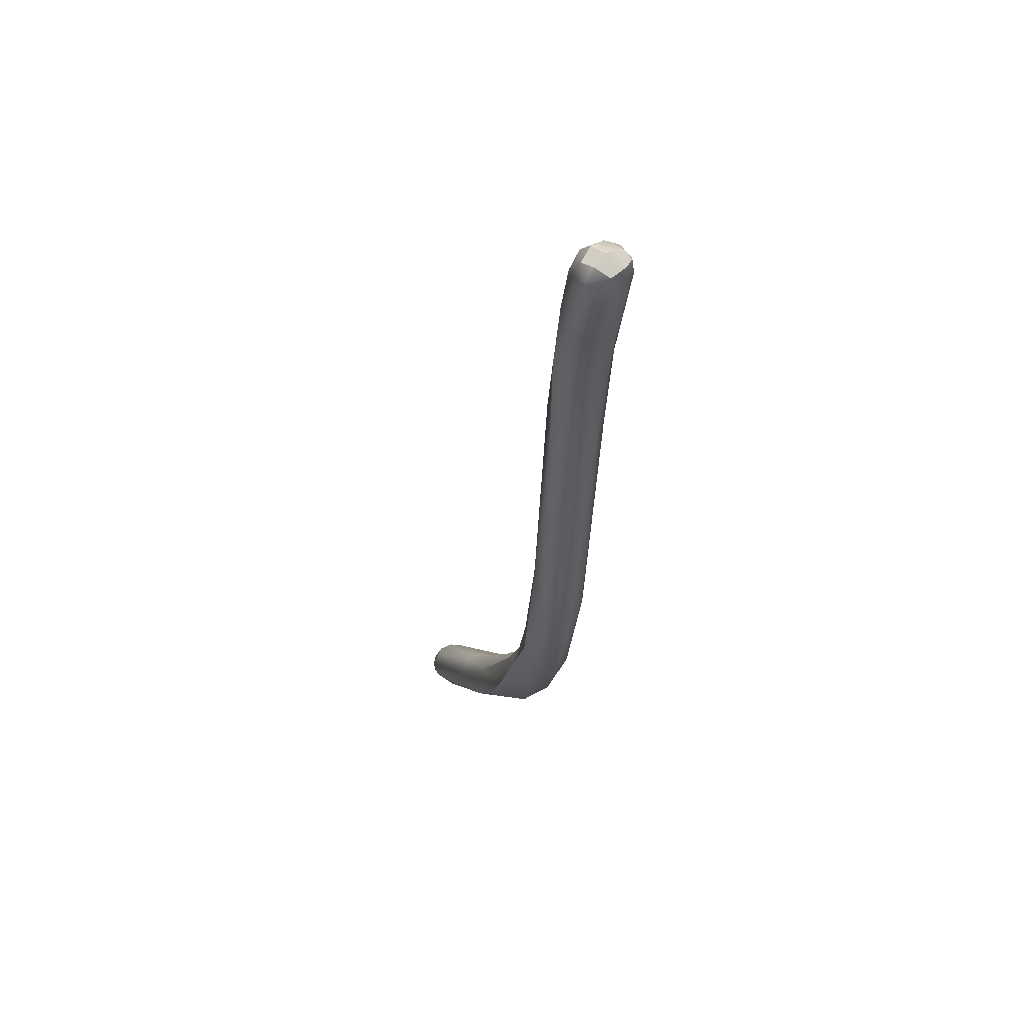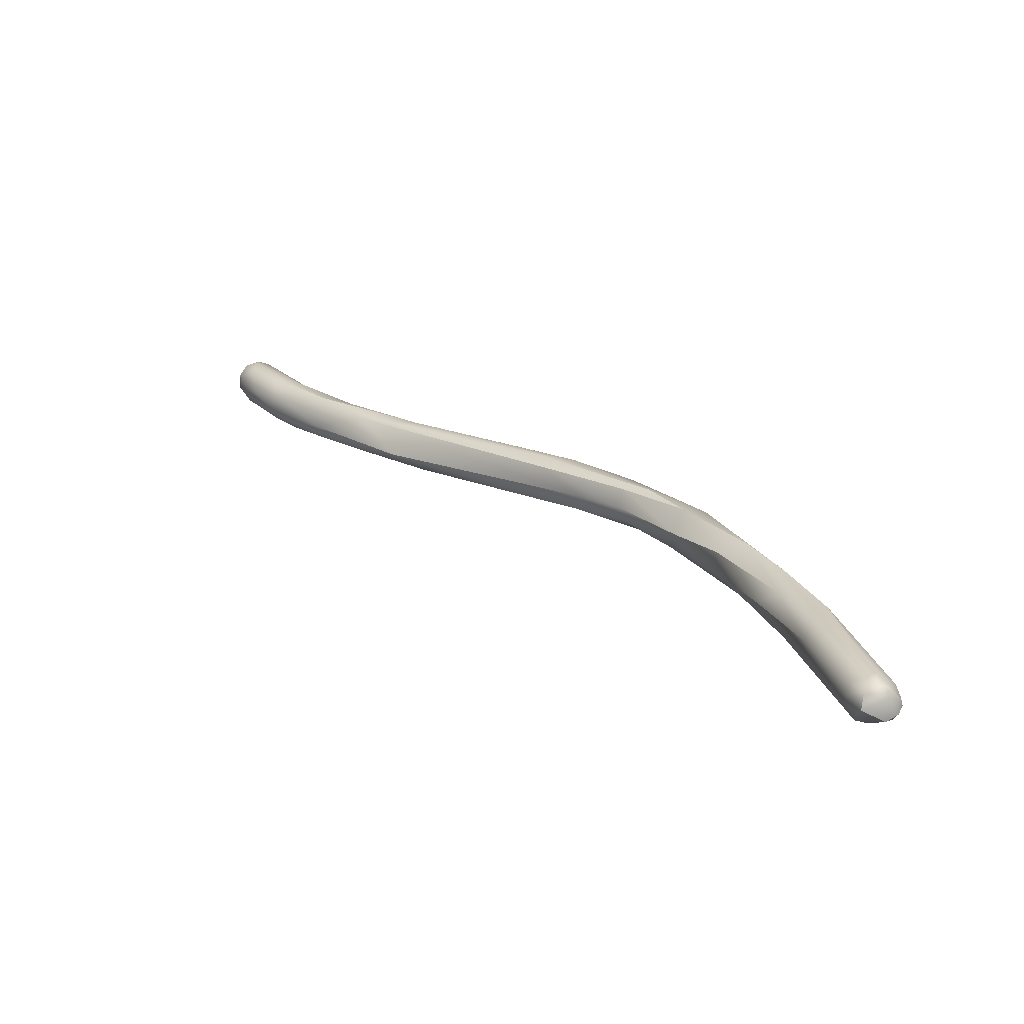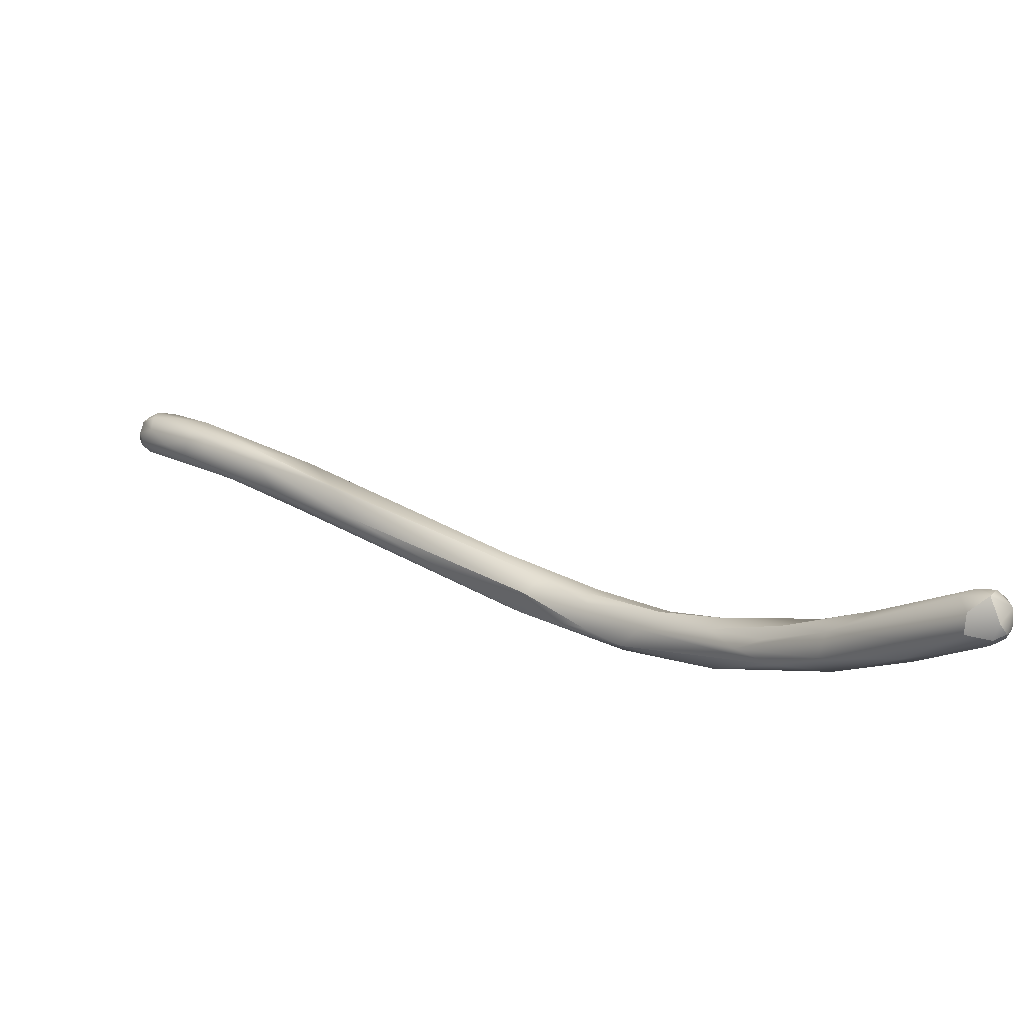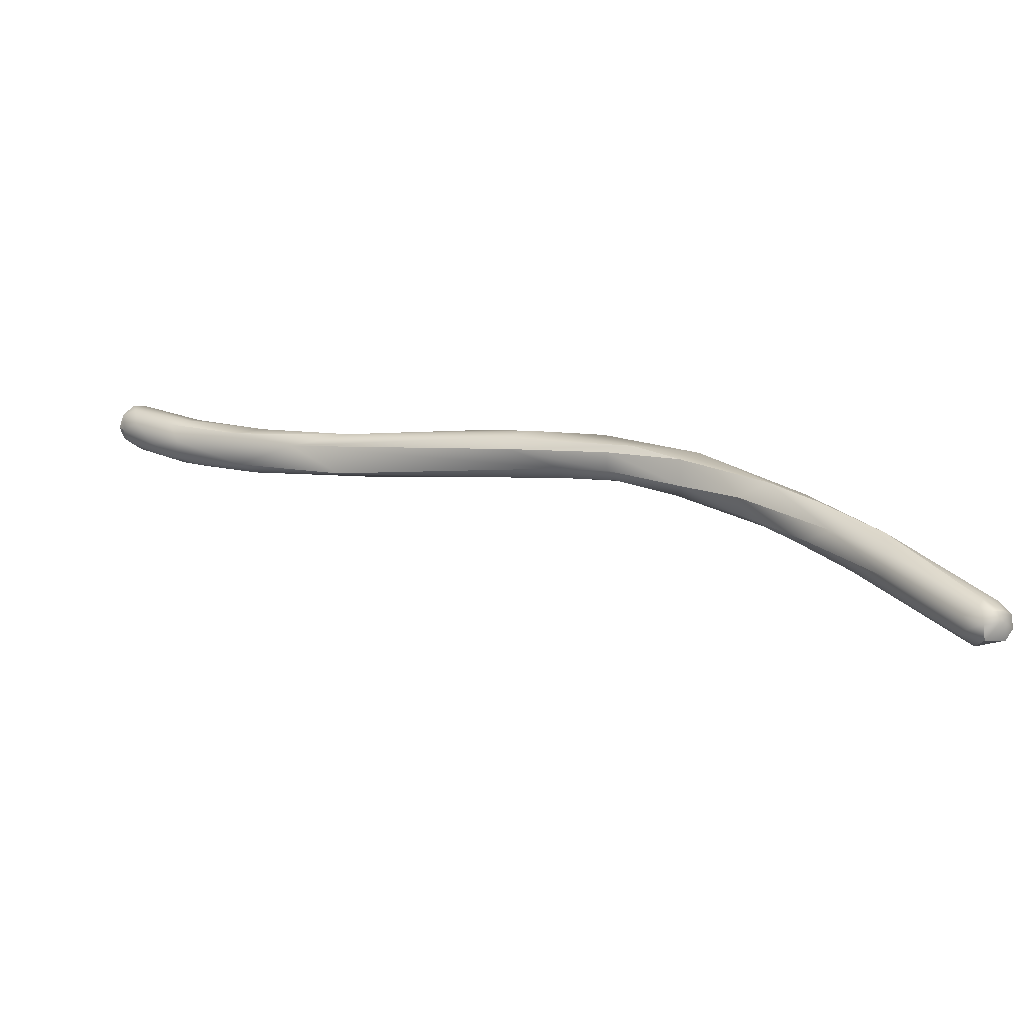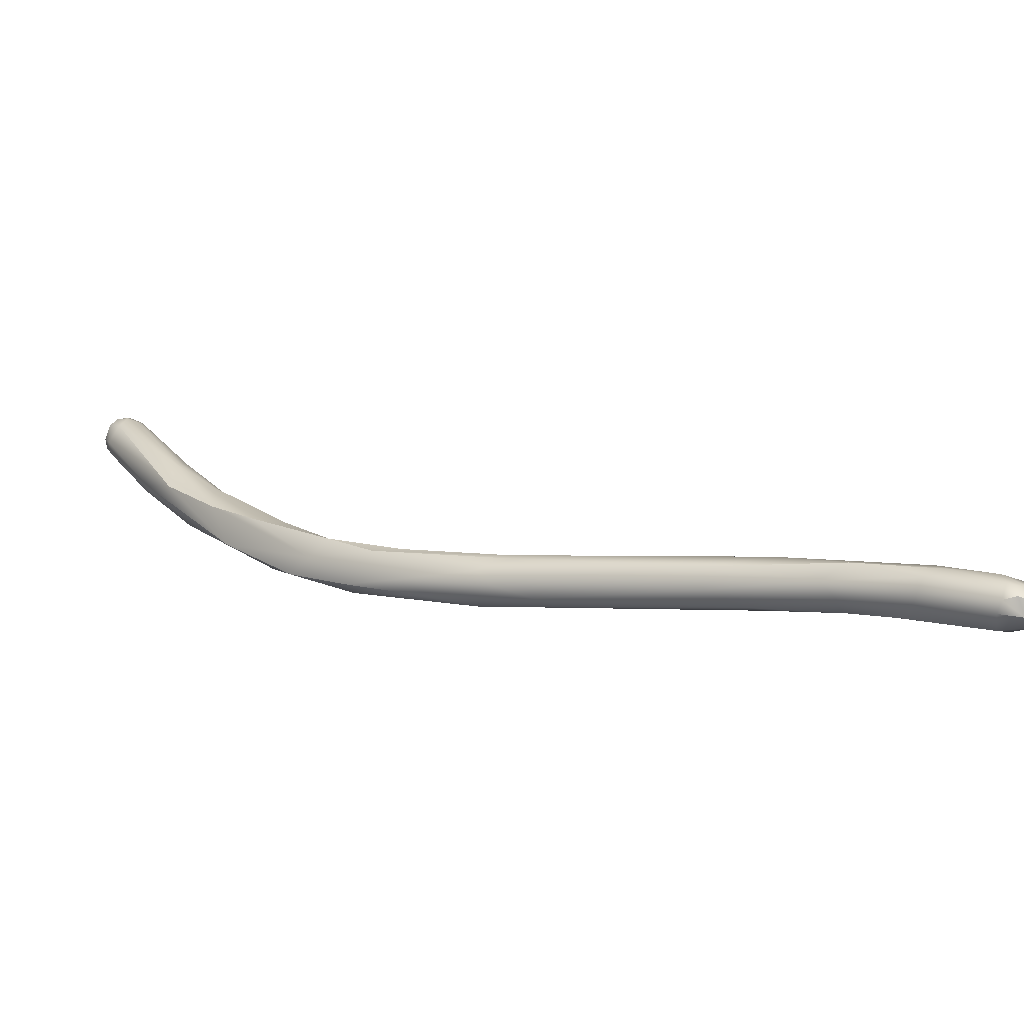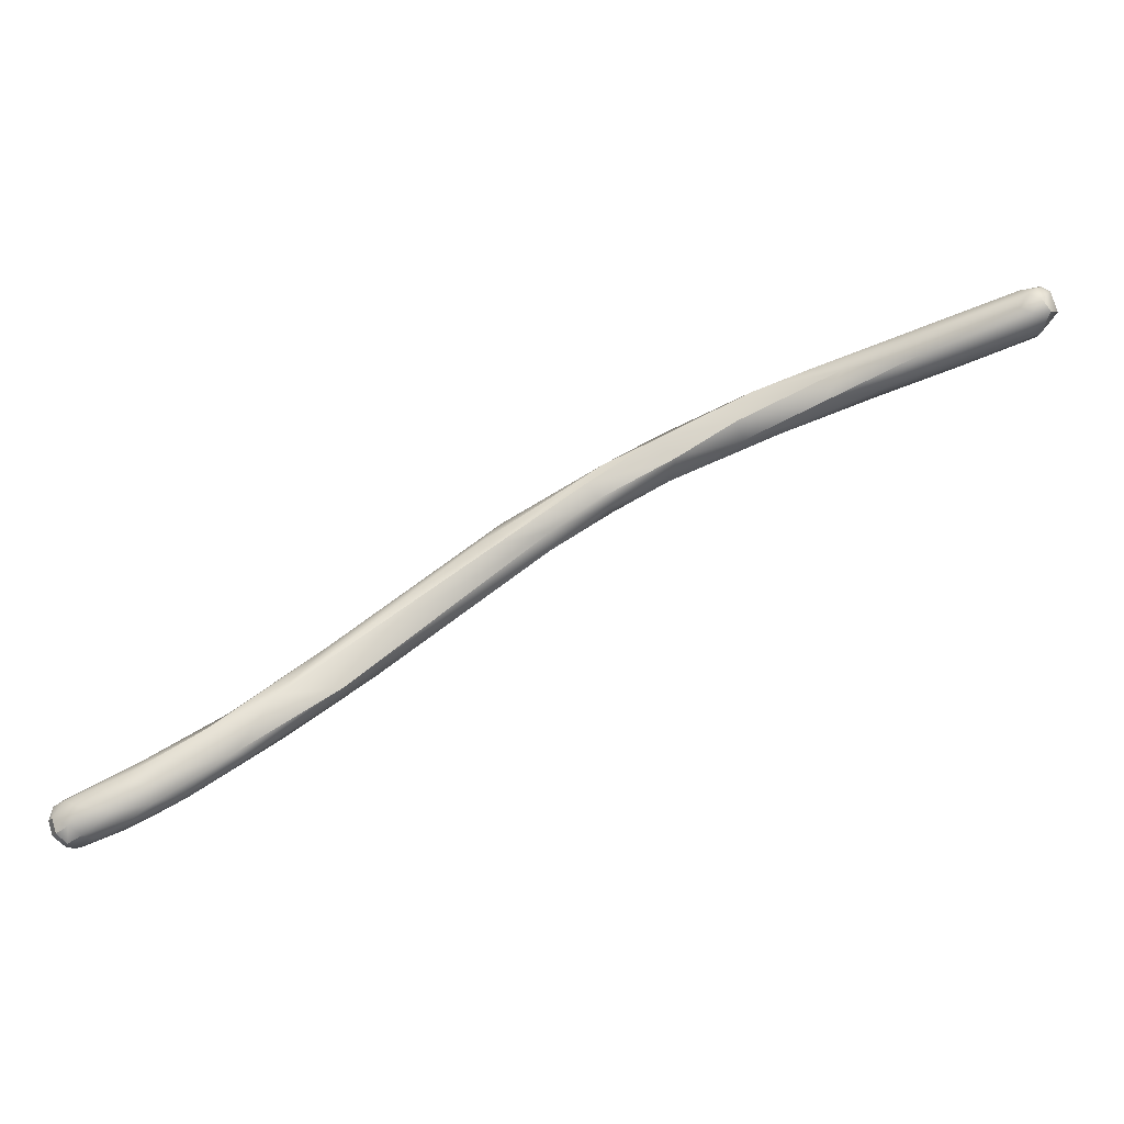
<metadata>
{"format":"obj","ext":"obj","renderer":"f3d","projection":"perspective","resolution":1024,"background":"white","views":[{"elev":-55.4,"azim":105.8,"up":"+Y"},{"elev":49.0,"azim":-166.7,"up":"+Z"},{"elev":76.0,"azim":-132.5,"up":"+Y"},{"elev":61.4,"azim":169.5,"up":"+Z"},{"elev":-77.2,"azim":22.9,"up":"+Y"},{"elev":33.6,"azim":123.3,"up":"+Z"}]}
</metadata>
<code>
v 16.42 -126.3 1529
v 16.42 -126.2 1529
v 16.38 -126.1 1529
v 16.4 -126.1 1529
v 16.4 -126 1529
v 16.47 -126.3 1529
v 16.44 -126.1 1529
v 16.5 -125.9 1529
v 17.2 -127.6 1528
v 17.14 -127.5 1528
v 17.24 -127.2 1528
v 16.84 -127.1 1528
v 16.77 -127 1528
v 16.86 -126.8 1528
v 17.05 -126.7 1528
v 17.31 -127 1528
v 16.64 -126.1 1529
v 16.76 -126 1529
v 16.72 -125.9 1529
v 16.86 -126.2 1529
v 16.9 -126.1 1529
v 16.85 -126.1 1529
v 16.52 -126.1 1529
v 16.52 -126 1529
v 16.65 -126.3 1529
v 16.62 -126.1 1529
v 16.74 -126.2 1529
v 16.73 -126 1529
v 18.02 -128.6 1527
v 17.64 -128.4 1528
v 17.6 -128.1 1528
v 18.01 -128.5 1528
v 17.99 -128.1 1527
v 17.38 -127.4 1528
v 17.49 -127.3 1528
v 17.64 -127.9 1528
v 17.86 -127.8 1528
v 17.81 -127.7 1528
v 17.61 -127.7 1528
v 18.24 -129 1527
v 18.78 -129.5 1527
v 18.8 -129.3 1527
v 18.83 -129.2 1527
v 18.81 -128.9 1527
v 18.52 -129.2 1527
v 18.75 -129.1 1527
v 18.78 -128.9 1527
v 18.3 -128.4 1527
v 18.31 -128.5 1528
v 19.95 -130 1526
v 19.39 -129.8 1527
v 19.51 -129.9 1527
v 19.81 -129.8 1526
v 19.16 -129.5 1527
v 19.21 -129.3 1527
v 19.43 -129.5 1527
v 19.38 -129.3 1527
v 19.46 -129.3 1527
v 19.92 -129.6 1527
v 20.51 -130.3 1526
v 20.07 -130.1 1527
v 20.19 -130.2 1527
v 20.45 -130.1 1527
v 20.55 -130.3 1527
v 20.4 -129.9 1527
v 19.92 -129.6 1527
v 22.02 -130.9 1526
v 22.08 -130.8 1526
v 22.27 -130.9 1526
v 21.88 -130.4 1526
v 22.26 -130.4 1526
v 23.09 -131.4 1526
v 22.45 -130.9 1526
v 22.76 -130.8 1526
v 23.1 -131.2 1525
v 23.29 -131.2 1525
v 23.17 -130.8 1526
v 22.73 -130.9 1526
v 23.01 -131.3 1526
v 23.54 -131.5 1525
v 23.65 -131.7 1525
v 23.74 -131.7 1526
v 23.85 -131.7 1526
v 23.91 -131.4 1525
v 24.06 -131.7 1526
v 24.01 -131.4 1526
v 23.71 -131.2 1525
v 23.82 -131.2 1525
v 23.98 -131.3 1525
v 24.05 -131.3 1525
v 23.32 -131.3 1526
v 23.33 -130.9 1526
v 24.48 -132.2 1525
v 24.15 -131.7 1525
v 24.18 -131.6 1525
v 24.19 -131.4 1525
v 24.28 -132.2 1525
v 24.23 -132 1525
v 24.31 -131.6 1525
v 24.35 -132.2 1525
v 24.35 -132 1525
v 24.49 -132.2 1525
v 24.49 -132.1 1525
v 24.46 -132.1 1525
v 24.49 -132 1525
v 24.48 -131.9 1525
v 24.58 -131.9 1525
v 24.46 -131.9 1525
v 24.47 -131.7 1525
v 24.59 -132.2 1525
v 24.65 -132.1 1525
v 24.62 -132.1 1525
v 24.59 -132 1525
v 24.69 -132 1525
v 24.65 -131.9 1525
v 24.62 -131.9 1525
v 24.57 -131.8 1525
v 16.38 -126.1 1529
v 16.4 -126.1 1529
v 16.4 -126 1529
v 16.4 -126 1529
v 16.44 -126.1 1529
v 16.5 -125.9 1529
v 17.14 -127.5 1528
v 16.64 -126.1 1529
v 16.76 -126 1529
v 16.72 -125.9 1529
v 16.72 -125.9 1529
v 16.52 -126.1 1529
v 17.64 -128.4 1528
v 17.6 -128.1 1528
v 18.01 -128.5 1528
v 17.81 -127.7 1528
v 18.24 -129 1527
v 18.78 -129.5 1527
v 18.83 -129.2 1527
v 18.75 -129.1 1527
v 18.75 -129.1 1527
v 18.78 -128.9 1527
v 18.31 -128.5 1528
v 19.16 -129.5 1527
v 19.43 -129.5 1527
v 19.92 -129.6 1527
v 20.4 -129.9 1527
v 22.26 -130.4 1526
v 23.54 -131.5 1525
v 23.32 -131.3 1526
v 24.48 -132.2 1525
v 24.48 -132.2 1525
v 24.49 -132.2 1525
v 24.49 -132.1 1525
v 24.49 -132 1525
v 24.49 -132 1525
v 24.59 -132.2 1525
v 24.59 -132.2 1525
v 24.59 -132.2 1525
v 24.65 -132.1 1525
v 24.65 -132.1 1525
v 24.62 -132.1 1525
v 24.59 -132 1525
v 24.69 -132 1525
v 24.69 -132 1525
v 24.69 -132 1525
v 24.65 -131.9 1525
g grp1
f 1 12 6
f 2 1 3
f 1 4 3
f 5 2 3
f 119 120 118
f 6 4 1
f 7 17 14
f 2 7 14
f 2 5 7
f 119 24 120
f 125 122 8
f 121 8 122
f 123 120 24
f 19 123 24
f 6 23 4
f 119 129 24
f 12 30 10
f 13 9 12
f 13 14 9
f 15 34 14
f 130 12 9
f 35 34 15
f 11 124 31
f 39 16 11
f 13 12 1
f 2 13 1
f 6 10 25
f 6 12 10
f 15 14 17
f 11 25 124
f 2 14 13
f 20 11 16
f 11 20 27
f 38 35 16
f 25 11 27
f 18 15 17
f 126 125 8
f 8 127 126
f 15 18 35
f 18 21 35
f 22 128 28
f 128 21 18
f 16 22 20
f 16 35 21
f 16 21 22
f 128 22 21
f 6 25 23
f 23 25 26
f 26 24 129
f 27 26 25
f 27 28 26
f 28 24 26
f 28 19 24
f 20 22 28
f 27 20 28
f 40 29 42
f 36 43 29
f 136 36 44
f 44 36 33
f 48 44 33
f 131 10 30
f 32 39 31
f 40 130 29
f 130 9 29
f 9 36 29
f 49 39 32
f 39 140 133
f 48 33 37
f 46 49 32
f 140 48 133
f 9 14 36
f 36 14 34
f 33 36 34
f 16 39 133
f 31 39 11
f 35 33 34
f 37 33 35
f 38 37 35
f 48 37 38
f 134 41 45
f 45 30 134
f 40 42 135
f 41 51 45
f 53 42 43
f 47 44 48
f 53 136 55
f 44 55 136
f 131 30 45
f 45 132 131
f 51 54 45
f 45 54 137
f 45 137 132
f 56 138 141
f 46 142 139
f 42 29 43
f 140 47 48
f 49 46 139
f 52 51 41
f 52 135 42
f 50 52 42
f 50 42 53
f 50 60 52
f 52 60 62
f 52 62 51
f 51 62 61
f 51 61 54
f 57 55 44
f 47 57 44
f 57 47 58
f 58 139 142
f 65 56 141
f 144 58 142
f 59 53 55
f 143 55 57
f 66 57 58
f 66 58 144
f 57 66 143
f 70 53 59
f 71 70 143
f 63 54 61
f 71 143 66
f 62 60 64
f 61 62 64
f 68 61 64
f 68 63 61
f 65 141 63
f 78 63 68
f 78 65 63
f 78 66 144
f 67 64 60
f 64 67 68
f 69 67 60
f 60 50 69
f 53 73 50
f 69 50 73
f 74 73 53
f 72 67 69
f 79 67 72
f 67 79 68
f 68 79 91
f 147 78 68
f 74 53 70
f 145 66 78
f 77 74 70
f 77 70 71
f 73 75 69
f 69 75 72
f 75 73 76
f 74 76 73
f 81 72 75
f 78 92 145
f 71 92 77
f 86 92 78
f 80 81 75
f 146 75 76
f 81 82 72
f 72 82 79
f 146 76 98
f 81 80 98
f 82 83 79
f 83 91 79
f 91 83 85
f 101 76 94
f 101 98 76
f 94 84 95
f 94 76 84
f 95 84 89
f 108 86 85
f 87 74 77
f 77 92 88
f 77 88 87
f 90 88 92
f 87 89 84
f 87 84 74
f 74 84 76
f 89 87 88
f 90 89 88
f 96 89 90
f 86 78 147
f 147 85 86
f 90 92 86
f 98 93 97
f 100 97 148
f 81 98 97
f 82 81 97
f 101 94 106
f 106 94 95
f 109 106 95
f 109 95 89
f 96 109 89
f 99 90 86
f 99 86 108
f 103 93 98
f 100 82 97
f 82 100 83
f 103 98 101
f 117 99 116
f 116 99 108
f 96 117 109
f 99 117 96
f 90 99 96
f 102 100 148
f 100 150 104
f 83 100 104
f 105 103 101
f 85 83 104
f 152 101 106
f 104 108 85
f 151 111 149
f 148 110 102
f 154 112 150
f 104 150 112
f 111 151 113
f 113 151 153
f 107 160 106
f 106 160 152
f 112 116 108
f 104 112 108
f 107 106 109
f 107 109 115
f 115 109 117
f 155 149 111
f 159 156 157
f 157 114 159
f 107 115 160
f 160 115 158
f 158 115 161
f 162 164 116
f 112 163 116
f 164 117 116

</code>
